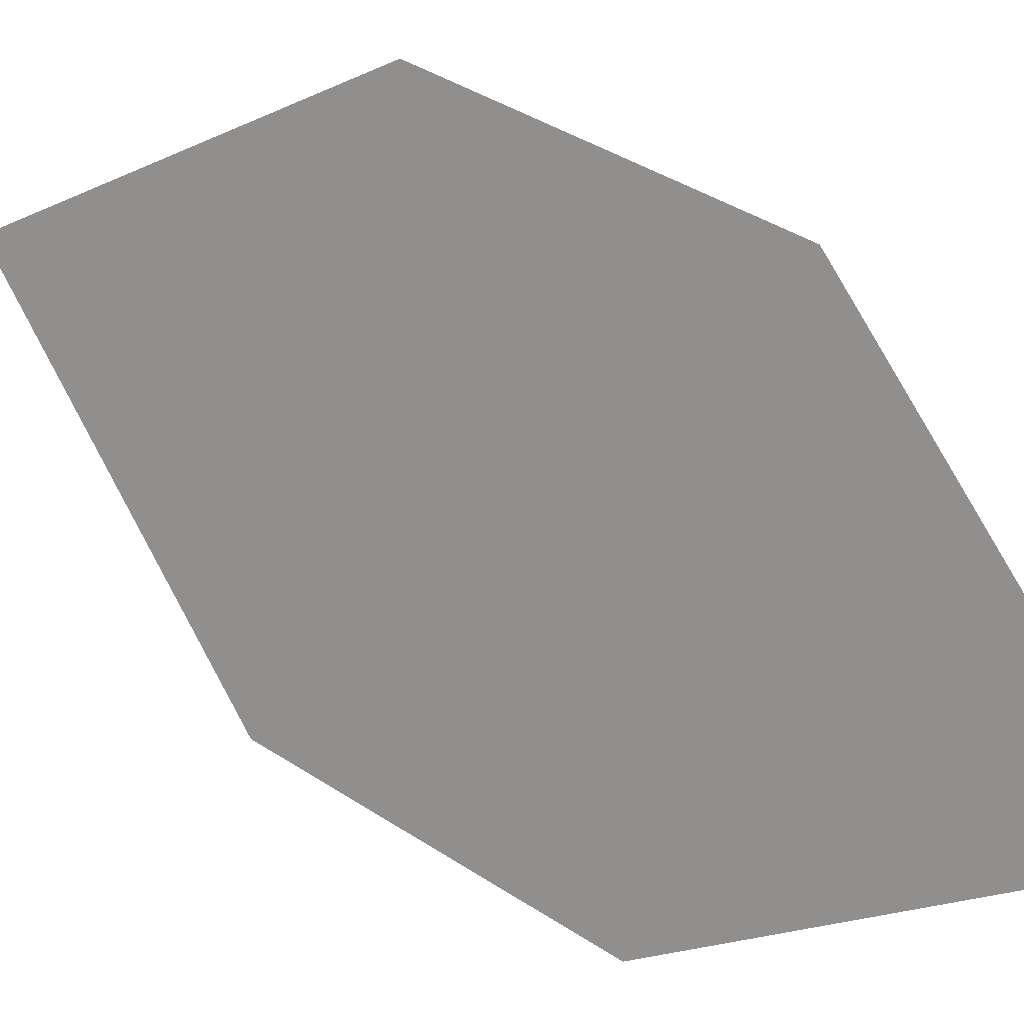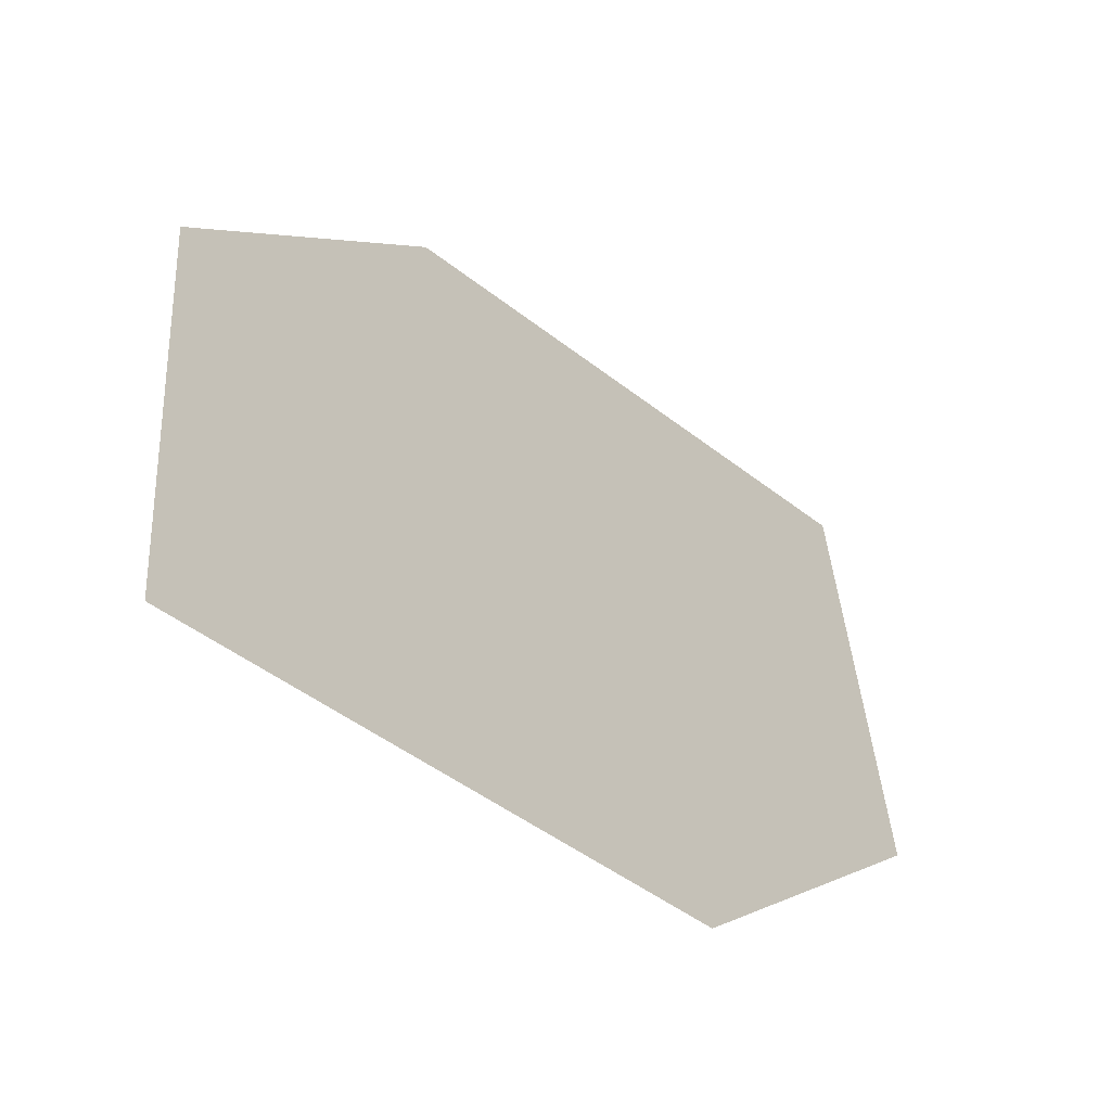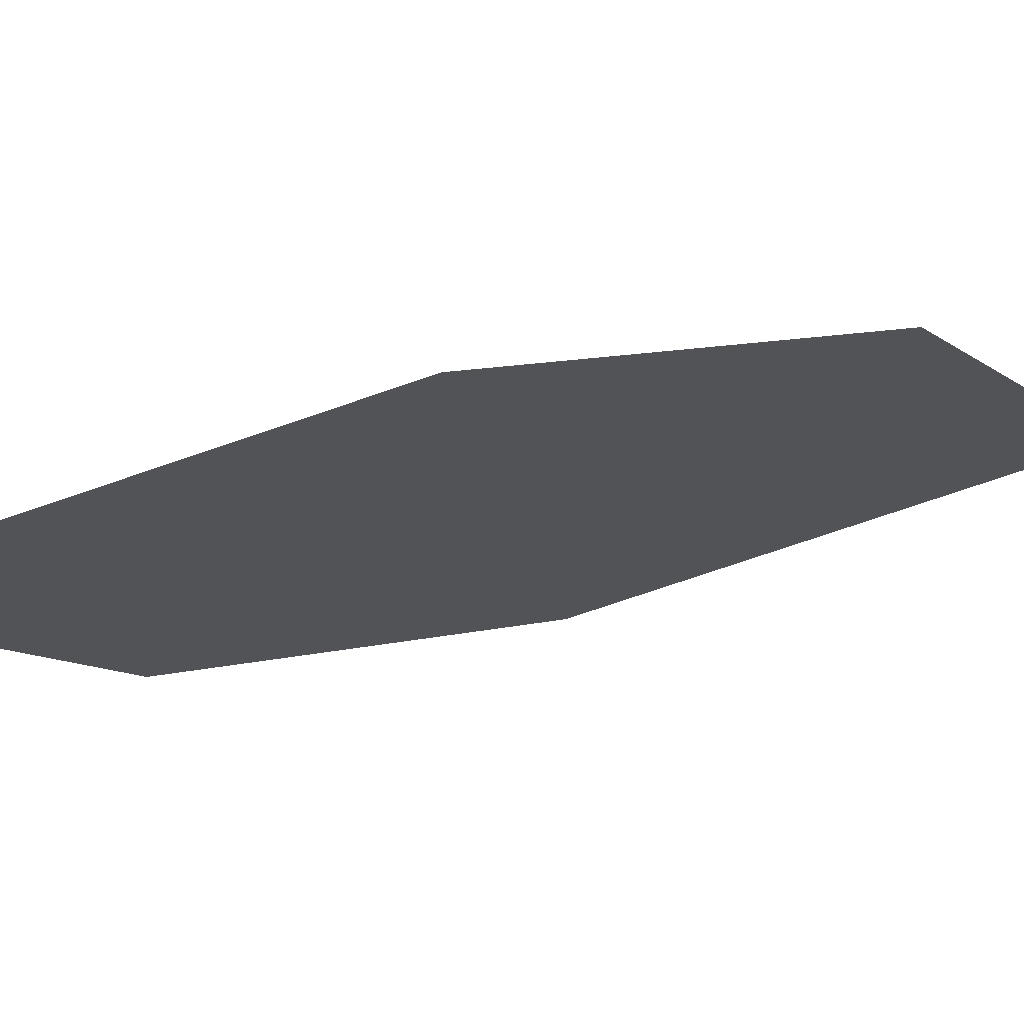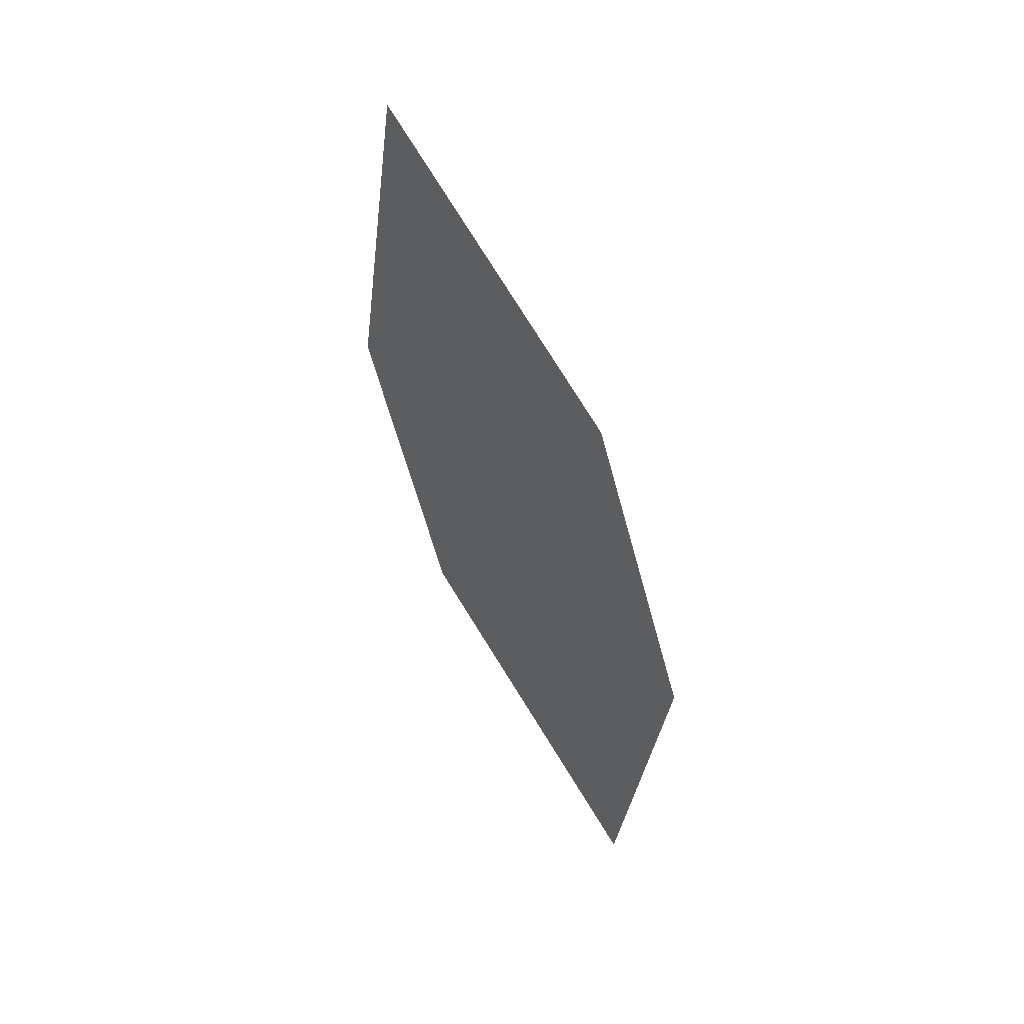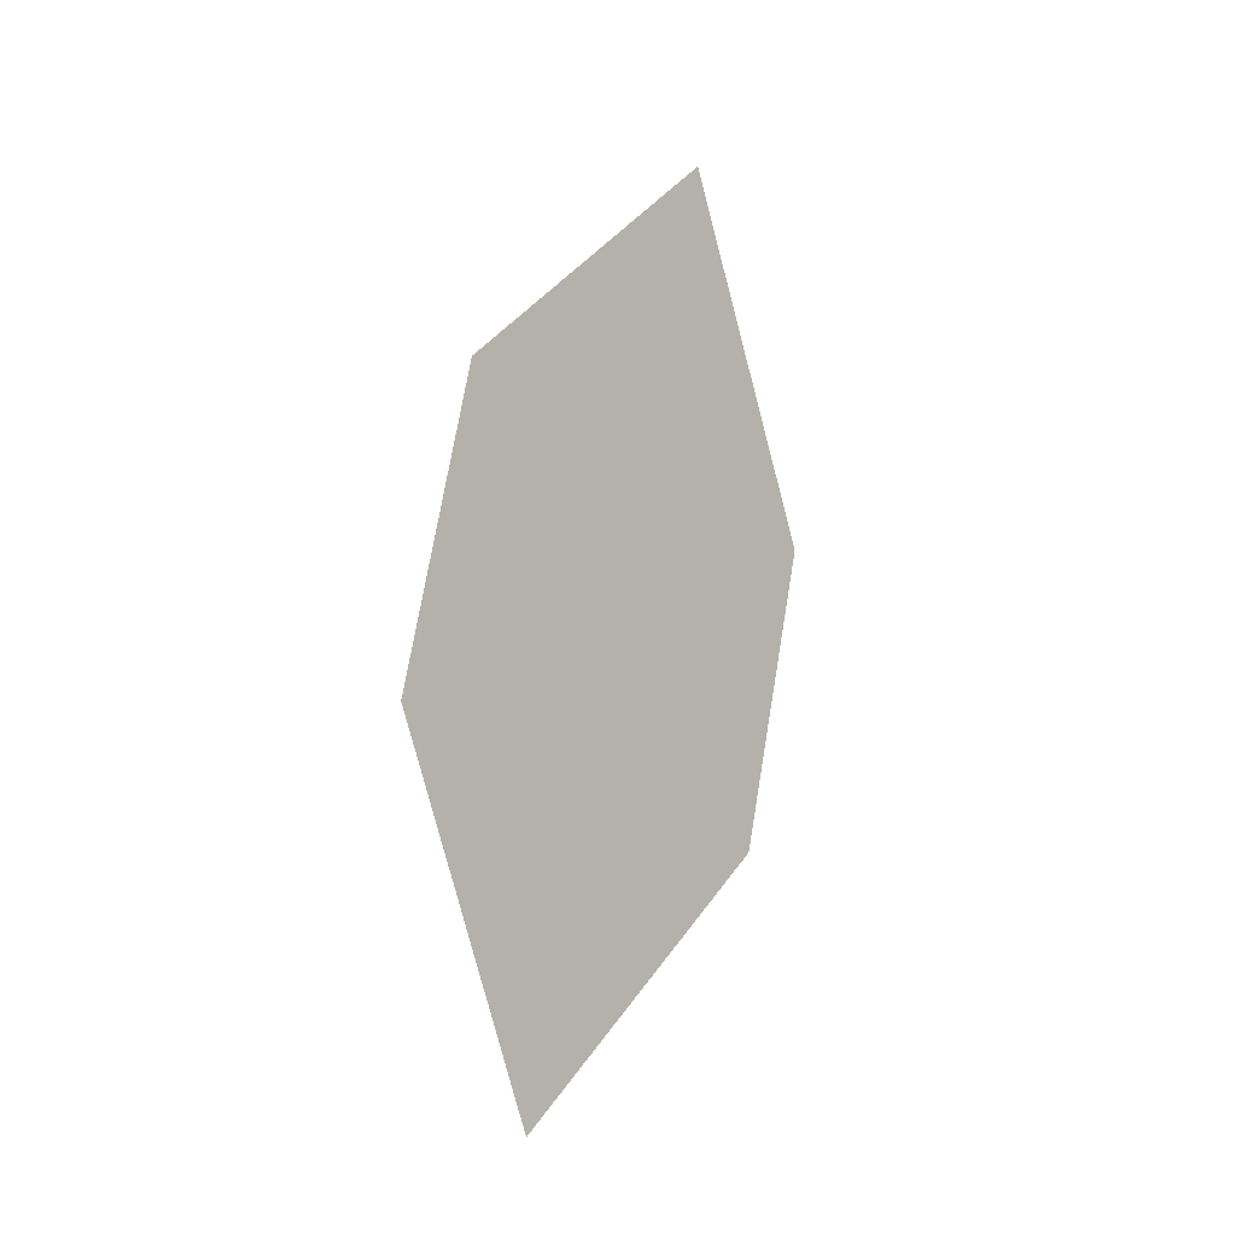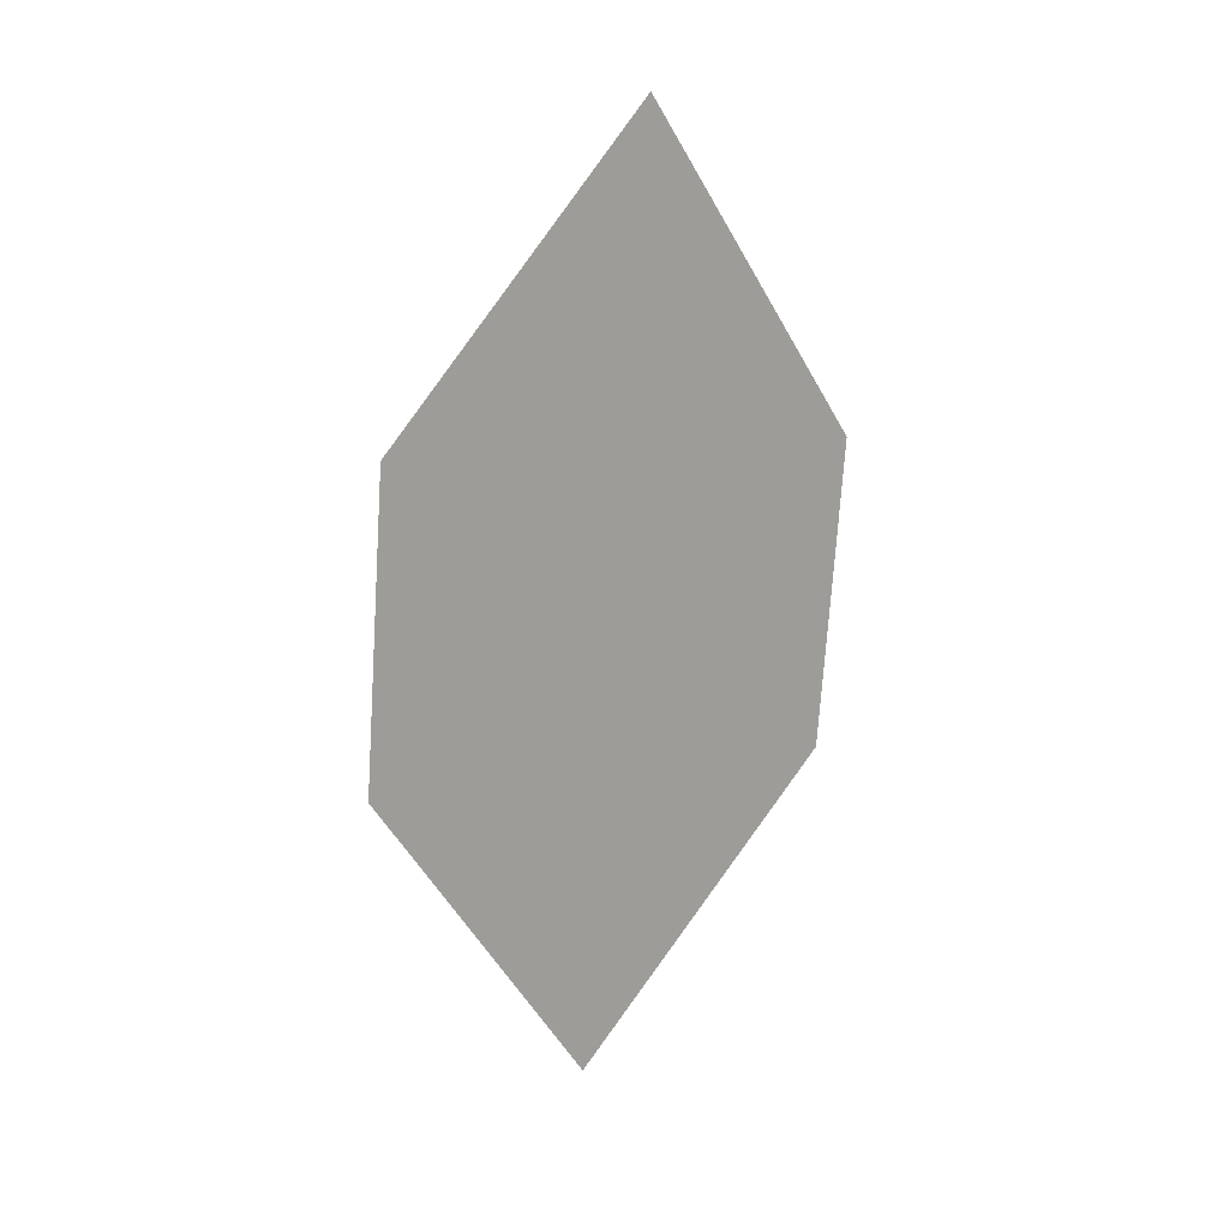
<metadata>
{"format":"obj","ext":"obj","renderer":"f3d","projection":"perspective","resolution":1024,"background":"white","views":[{"elev":57.4,"azim":118.0,"up":"+Z"},{"elev":-10.7,"azim":12.6,"up":"+Z"},{"elev":37.1,"azim":-128.2,"up":"+Z"},{"elev":21.6,"azim":110.6,"up":"+Y"},{"elev":-31.1,"azim":3.8,"up":"+Y"},{"elev":1.7,"azim":26.5,"up":"+Y"}]}
</metadata>
<code>
o leaves.260
v 0.07151 -0.169 2.241
v 0.08102 -0.2016 2.212
v 0.05217 -0.2721 2.218
v 0.04911 -0.2052 2.255
v 0.04266 -0.2395 2.247
v 0.07457 -0.236 2.204
f 1 3 6 2
f 1 4 5 3

</code>
